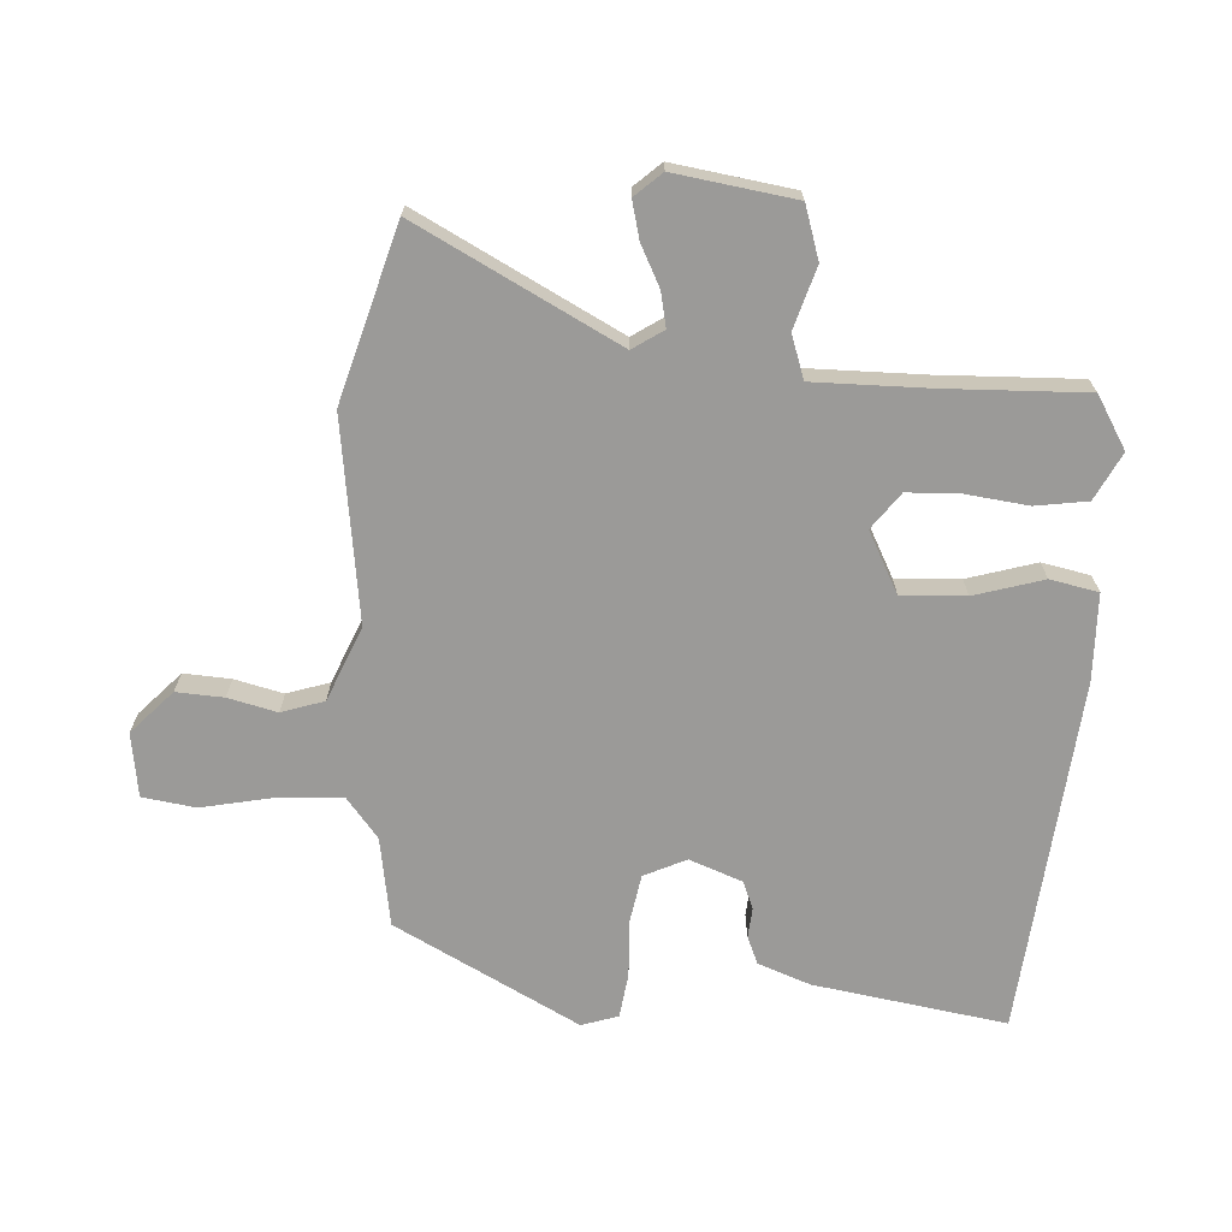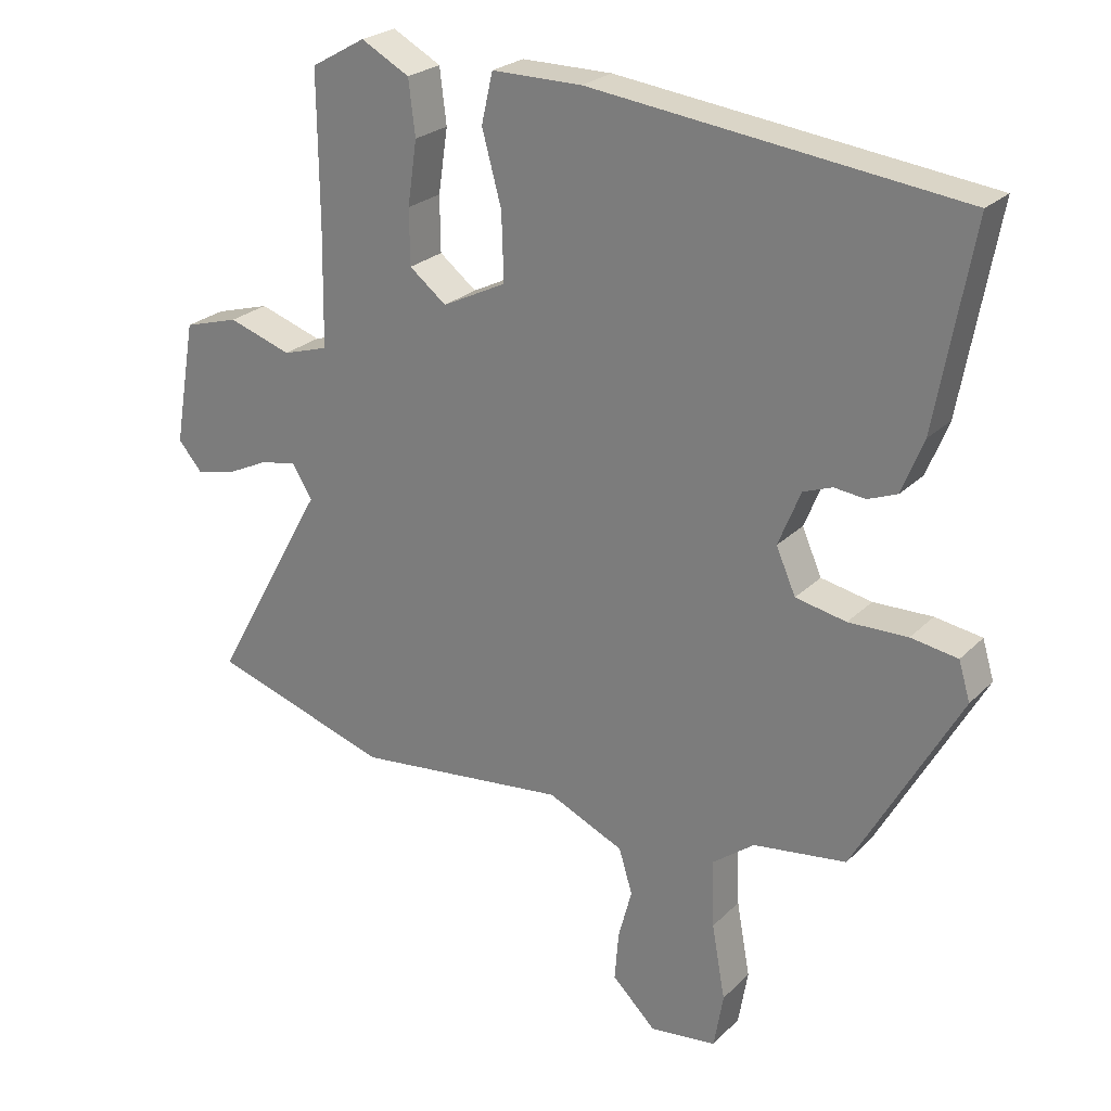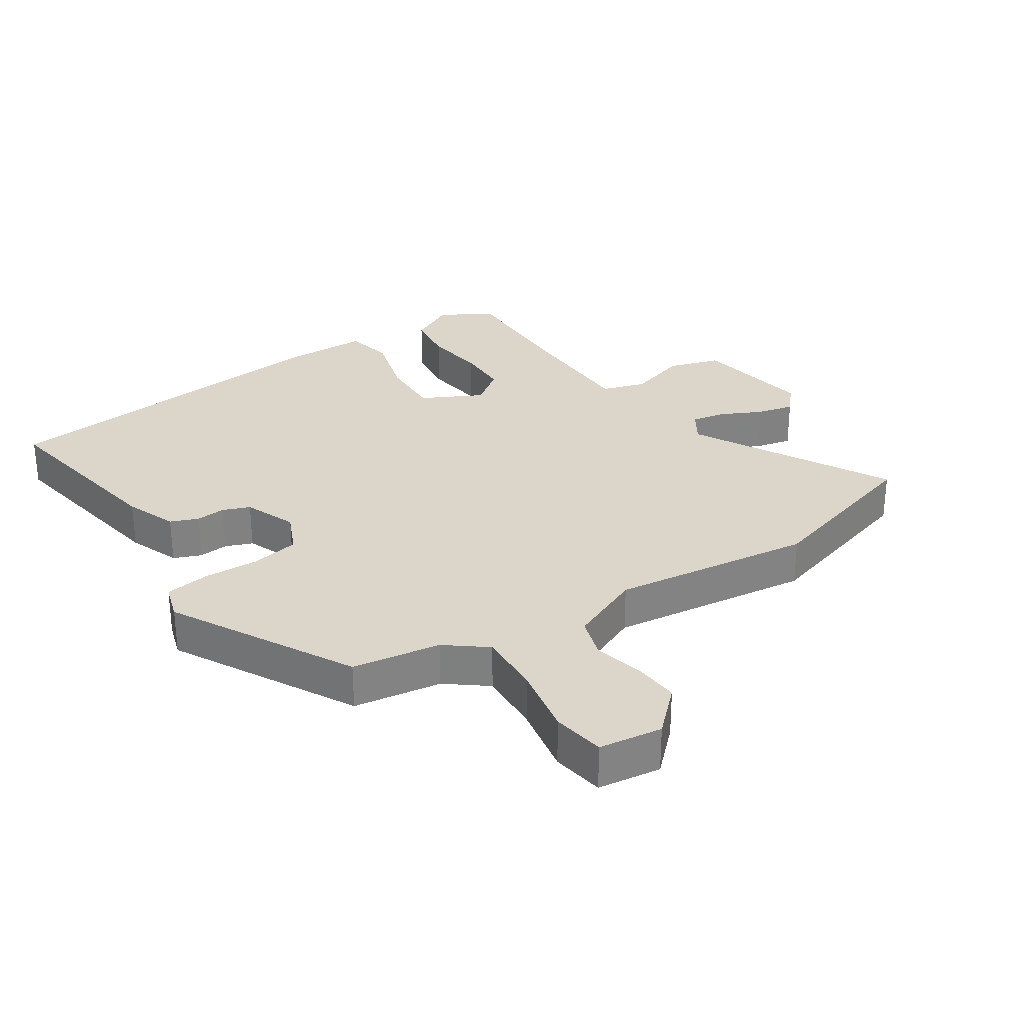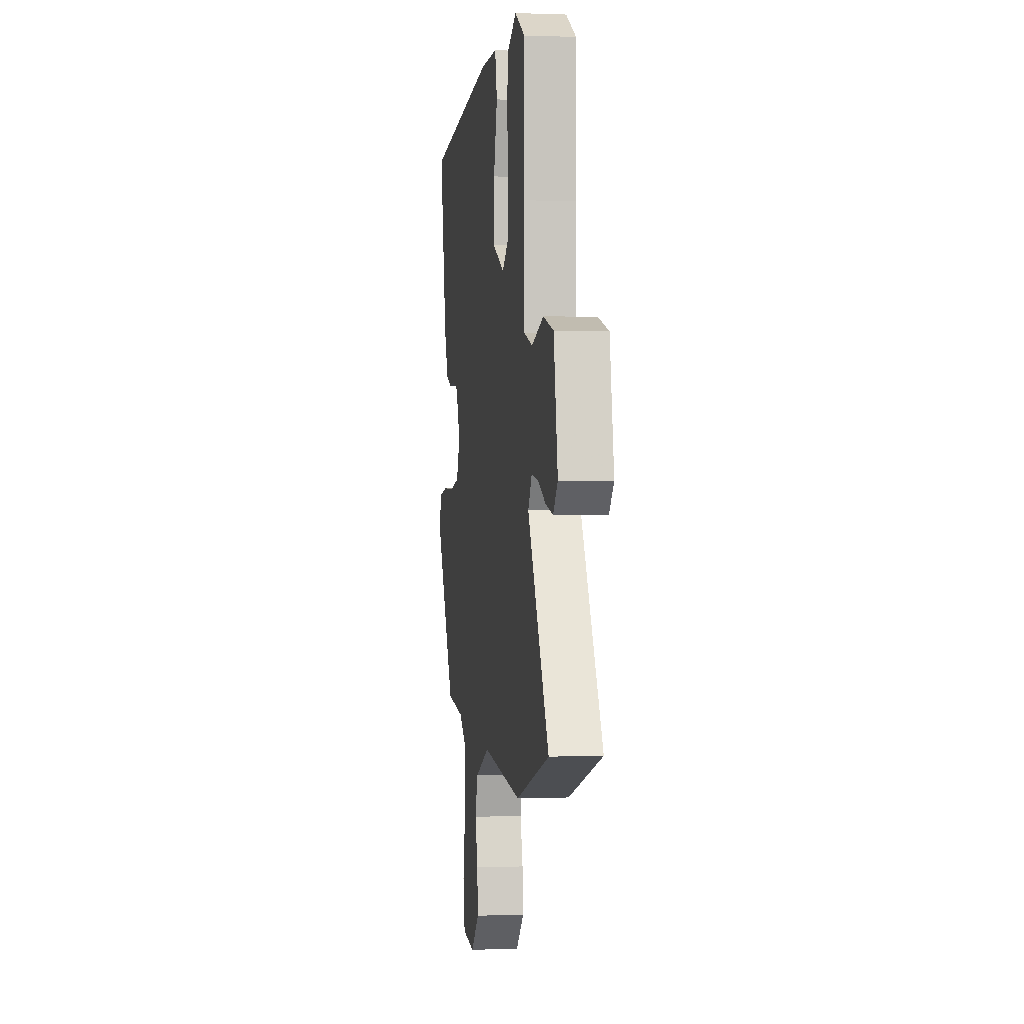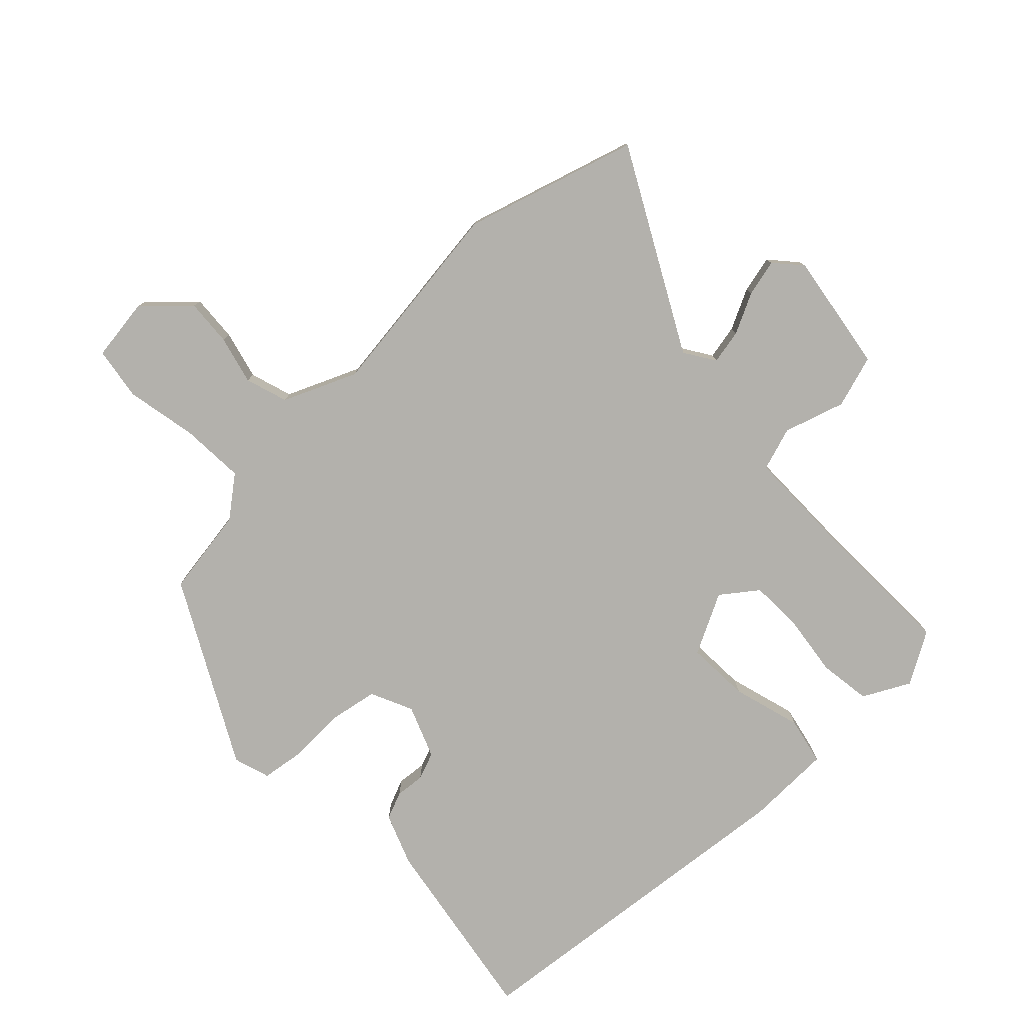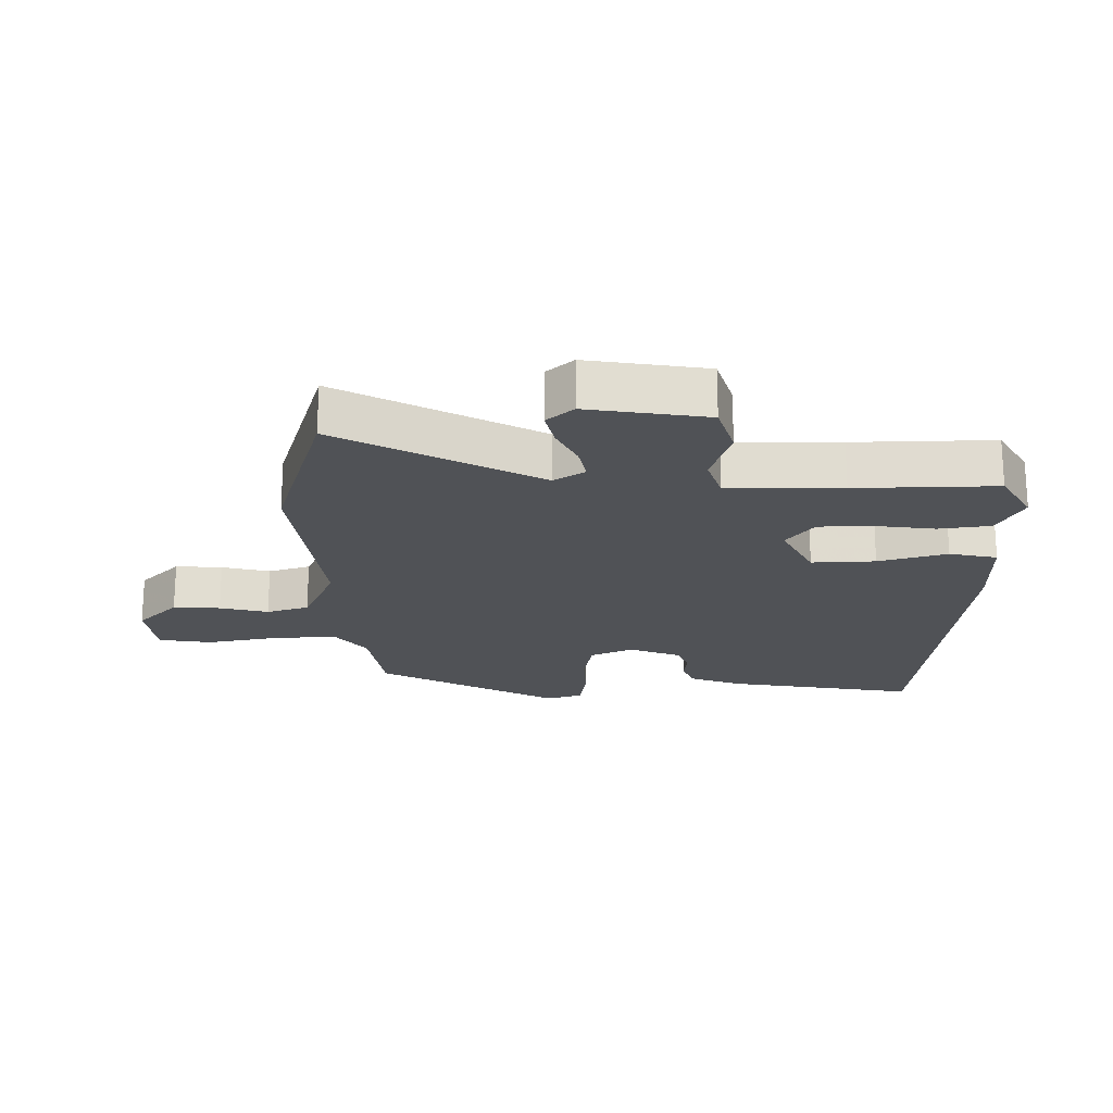
<metadata>
{"format":"obj","ext":"obj","renderer":"f3d","projection":"perspective","resolution":1024,"background":"white","views":[{"elev":-69.4,"azim":-92.1,"up":"+Y"},{"elev":24.6,"azim":33.1,"up":"+Z"},{"elev":29.8,"azim":147.2,"up":"+Y"},{"elev":0.2,"azim":-98.2,"up":"+Z"},{"elev":-79.0,"azim":-135.3,"up":"+Y"},{"elev":-20.6,"azim":-88.6,"up":"+Y"}]}
</metadata>
<code>
v -0.459 0.07 0.491
v -0.378 0.07 0.537
v -0.306 0.07 0.498
v -0.296 0.07 0.417
v -0.31 0.07 0.322
v -0.309 0.07 0.24
v -0.254 0.07 0.197
v -0.159 0.07 0.244
v -0.162 0.07 0.343
v -0.191 0.07 0.45
v -0.174 0.07 0.524
v -0.04 0.07 0.524
v 0.507 0.07 0.458
v 0.453 0.07 0.162
v 0.421 0.07 0.082
v 0.378 0.07 0.065
v 0.332 0.07 0.07
v 0.289 0.07 0.054
v 0.256 0.07 -0.027
v 0.285 0.07 -0.093
v 0.36 0.07 -0.108
v 0.447 0.07 -0.106
v 0.516 0.07 -0.117
v 0.533 0.07 -0.174
v 0.377 0.07 -0.454
v 0.239 0.07 -0.473
v 0.176 0.07 -0.521
v 0.18 0.07 -0.621
v 0.2 0.07 -0.732
v 0.186 0.07 -0.814
v 0.087 0.07 -0.826
v 0.022 0.07 -0.762
v 0.028 0.07 -0.689
v 0.048 0.07 -0.614
v 0.028 0.07 -0.548
v -0.085 0.07 -0.497
v -0.399 0.07 -0.532
v -0.665 0.07 -0.448
v -0.495 0.07 -0.141
v -0.525 0.07 -0.093
v -0.579 0.07 -0.103
v -0.642 0.07 -0.133
v -0.7 0.07 -0.146
v -0.736 0.07 -0.104
v -0.704 0.07 0.081
v -0.622 0.07 0.105
v -0.528 0.07 0.074
v -0.46 0.07 0.095
v -0.457 0.07 0.272
v -0.459 0 0.491
v -0.378 0 0.537
v -0.306 0 0.498
v -0.296 0 0.417
v -0.31 0 0.322
v -0.309 0 0.24
v -0.254 0 0.197
v -0.159 0 0.244
v -0.162 0 0.343
v -0.191 0 0.45
v -0.174 0 0.524
v -0.04 0 0.524
v 0.507 0 0.458
v 0.453 0 0.162
v 0.421 0 0.082
v 0.378 0 0.065
v 0.332 0 0.07
v 0.289 0 0.054
v 0.256 0 -0.027
v 0.285 0 -0.093
v 0.36 0 -0.108
v 0.447 0 -0.106
v 0.516 0 -0.117
v 0.533 0 -0.174
v 0.377 0 -0.454
v 0.239 0 -0.473
v 0.176 0 -0.521
v 0.18 0 -0.621
v 0.2 0 -0.732
v 0.186 0 -0.814
v 0.087 0 -0.826
v 0.022 0 -0.762
v 0.028 0 -0.689
v 0.048 0 -0.614
v 0.028 0 -0.548
v -0.085 0 -0.497
v -0.399 0 -0.532
v -0.665 0 -0.448
v -0.495 0 -0.141
v -0.525 0 -0.093
v -0.579 0 -0.103
v -0.642 0 -0.133
v -0.7 0 -0.146
v -0.736 0 -0.104
v -0.704 0 0.081
v -0.622 0 0.105
v -0.528 0 0.074
v -0.46 0 0.095
v -0.457 0 0.272
f 45 46 47
f 44 45 47
f 43 44 47
f 42 43 47
f 41 42 47
f 40 41 47 48
f 39 40 48
f 36 37 38 39
f 35 36 39 48
f 32 33 34
f 31 32 34
f 30 31 34
f 29 30 34
f 28 29 34
f 27 28 34 35
f 35 48 49
f 27 35 49
f 26 27 49
f 24 25 26
f 23 24 26
f 22 23 26
f 21 22 26
f 15 16 17
f 14 15 17
f 13 14 17
f 12 13 17
f 11 12 17
f 10 11 17
f 9 10 17
f 8 9 17 18
f 7 8 18 19
f 3 4 5
f 2 3 5
f 1 2 5
f 49 1 5
f 49 5 6
f 26 49 6 7
f 20 21 26
f 7 19 20 26
f 96 95 94
f 96 94 93
f 96 93 92
f 96 92 91
f 96 91 90
f 97 96 90 89
f 97 89 88
f 88 87 86 85
f 97 88 85 84
f 83 82 81
f 83 81 80
f 83 80 79
f 83 79 78
f 83 78 77
f 84 83 77 76
f 98 97 84
f 98 84 76
f 98 76 75
f 75 74 73
f 75 73 72
f 75 72 71
f 75 71 70
f 66 65 64
f 66 64 63
f 66 63 62
f 66 62 61
f 66 61 60
f 66 60 59
f 66 59 58
f 67 66 58 57
f 68 67 57 56
f 54 53 52
f 54 52 51
f 54 51 50
f 54 50 98
f 55 54 98
f 56 55 98 75
f 75 70 69
f 75 69 68 56
f 1 50 51 2
f 2 51 52 3
f 3 52 53 4
f 4 53 54 5
f 5 54 55 6
f 6 55 56 7
f 7 56 57 8
f 8 57 58 9
f 9 58 59 10
f 10 59 60 11
f 11 60 61 12
f 12 61 62 13
f 13 62 63 14
f 14 63 64 15
f 15 64 65 16
f 16 65 66 17
f 17 66 67 18
f 18 67 68 19
f 19 68 69 20
f 20 69 70 21
f 21 70 71 22
f 22 71 72 23
f 23 72 73 24
f 24 73 74 25
f 25 74 75 26
f 26 75 76 27
f 27 76 77 28
f 28 77 78 29
f 29 78 79 30
f 30 79 80 31
f 31 80 81 32
f 32 81 82 33
f 33 82 83 34
f 34 83 84 35
f 35 84 85 36
f 36 85 86 37
f 37 86 87 38
f 38 87 88 39
f 39 88 89 40
f 40 89 90 41
f 41 90 91 42
f 42 91 92 43
f 43 92 93 44
f 44 93 94 45
f 45 94 95 46
f 46 95 96 47
f 47 96 97 48
f 48 97 98 49
f 49 98 50 1

</code>
